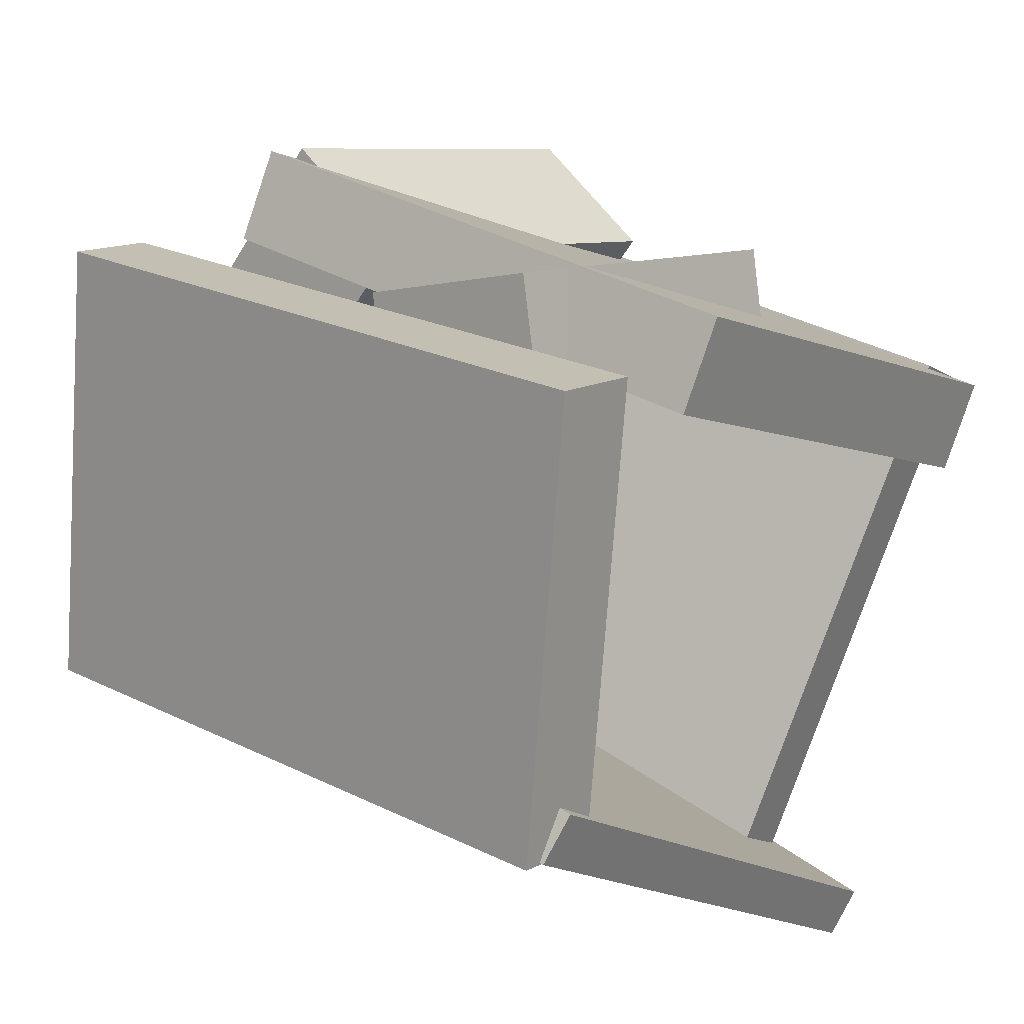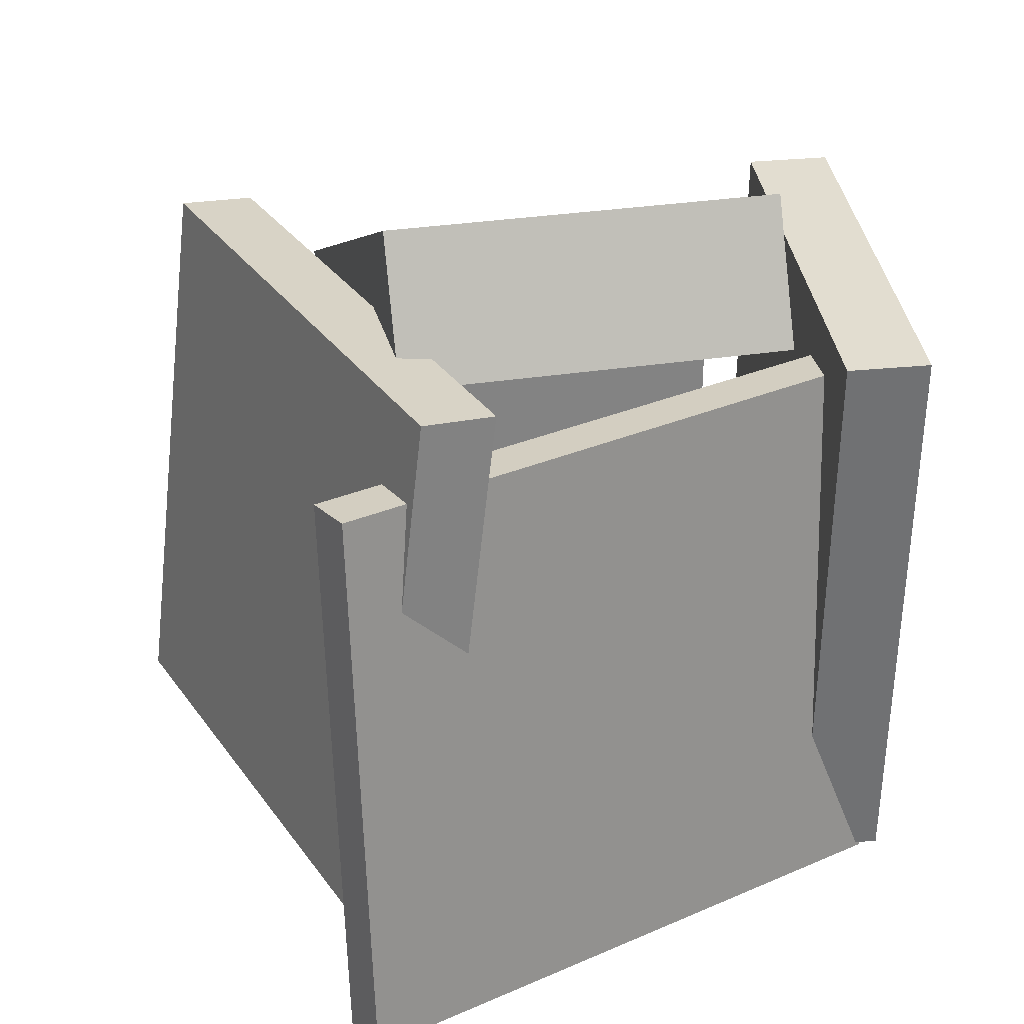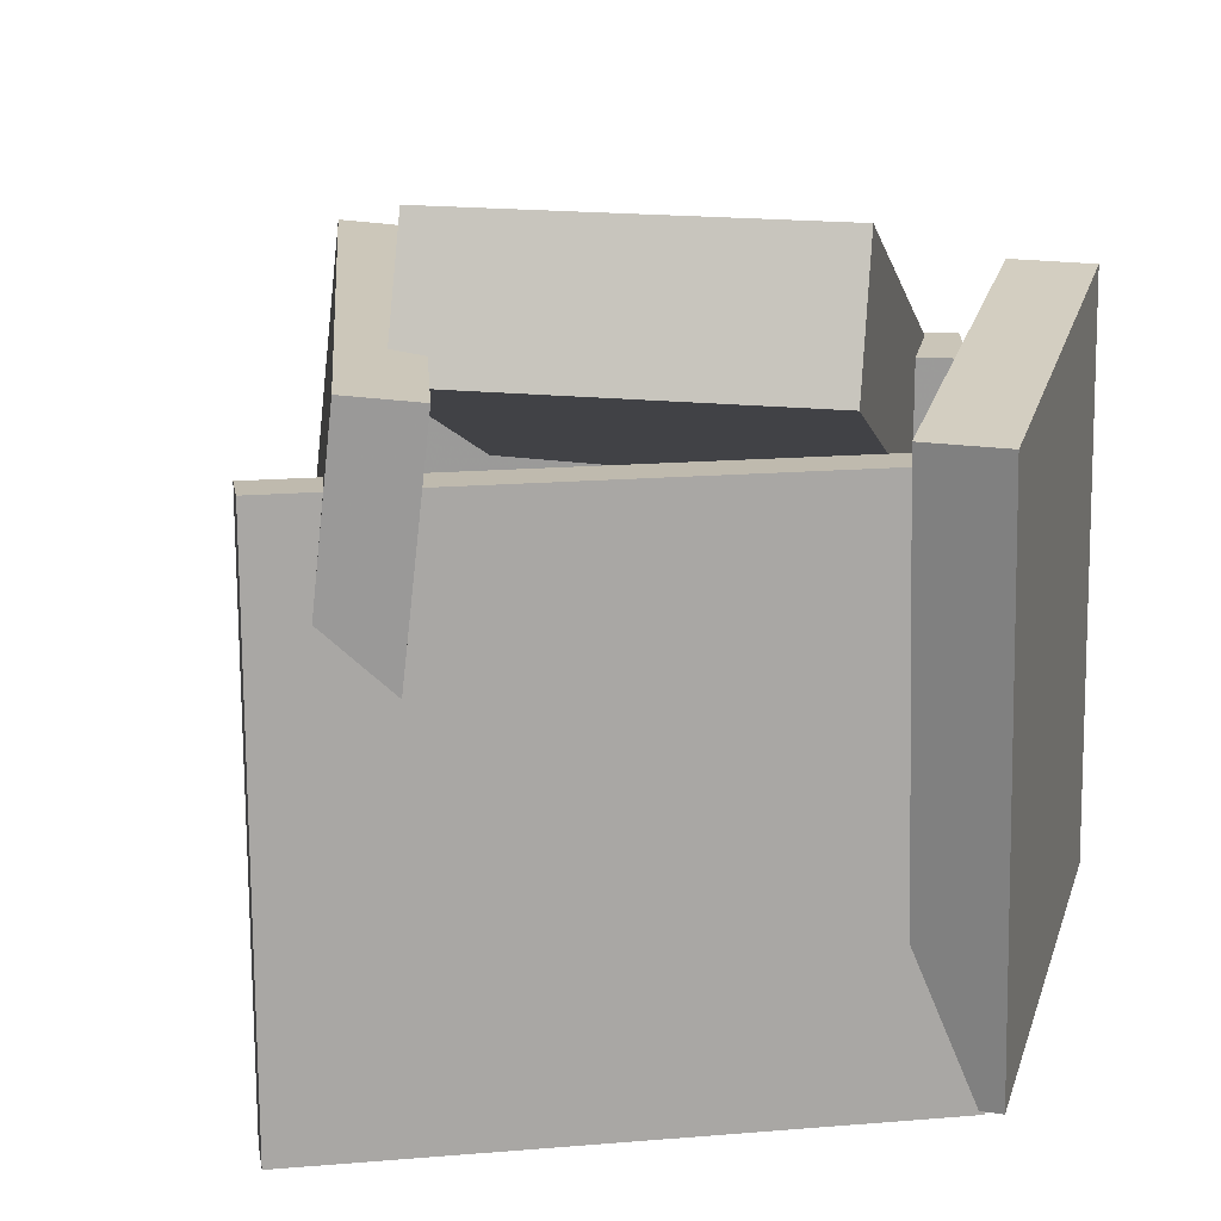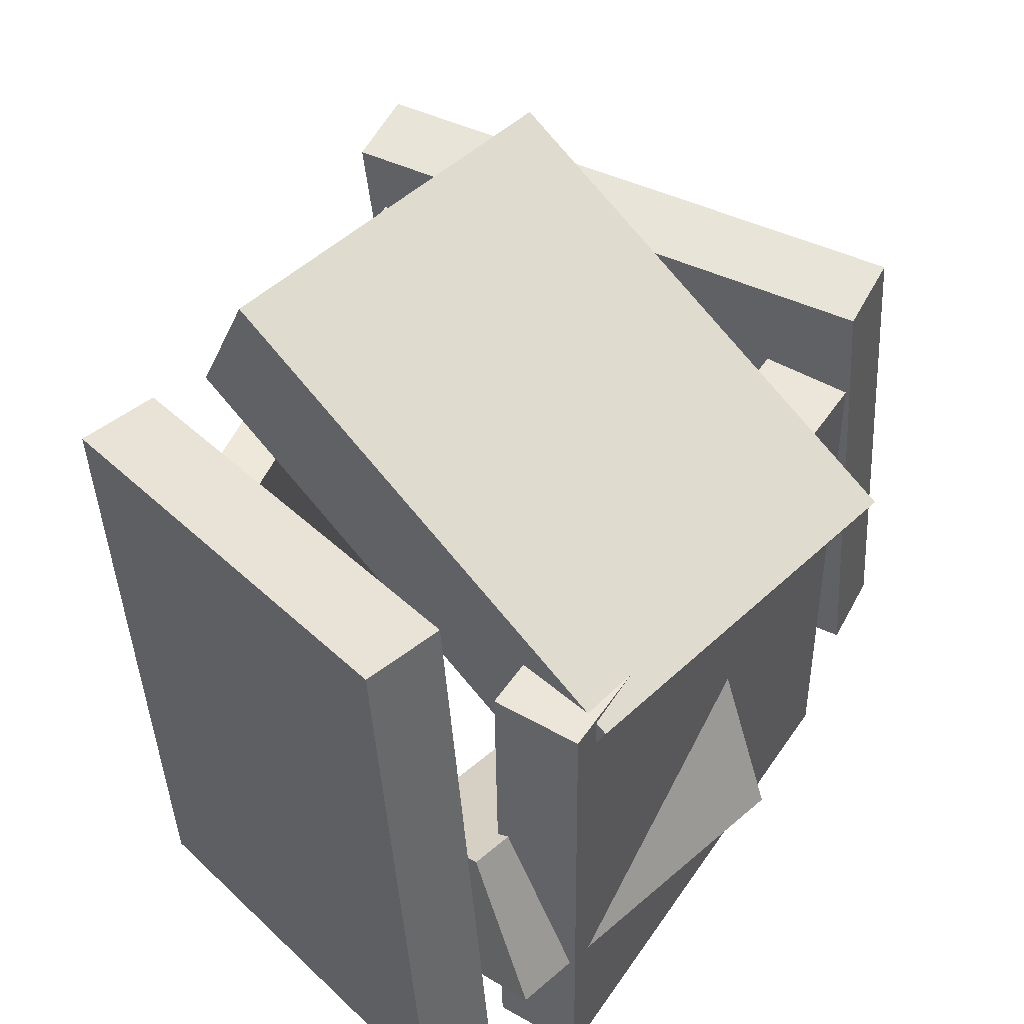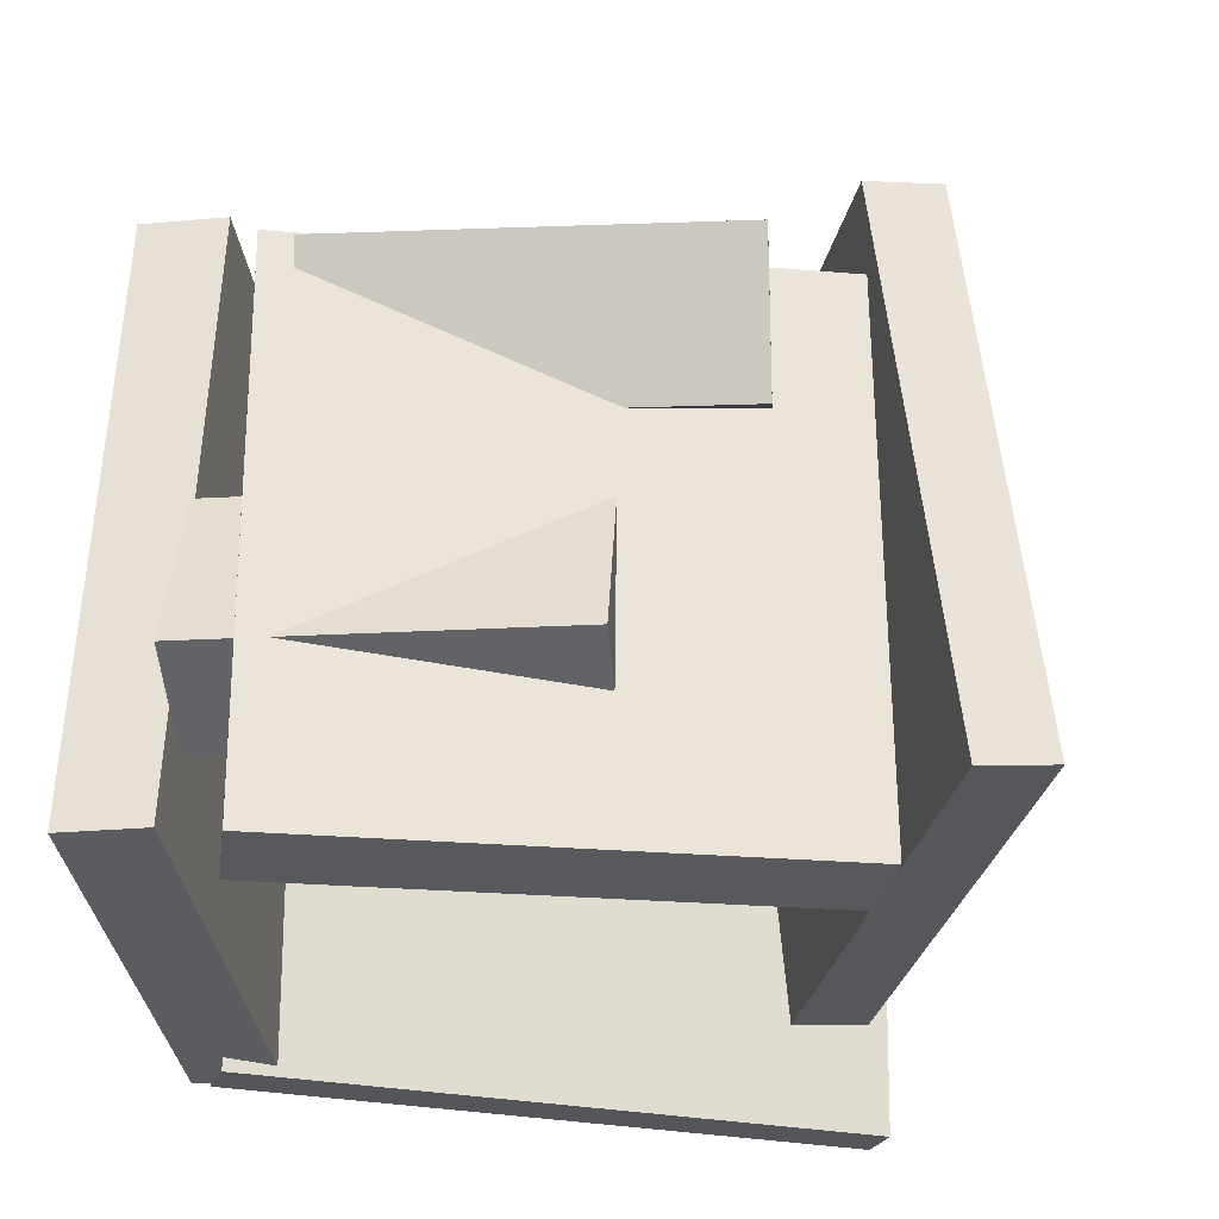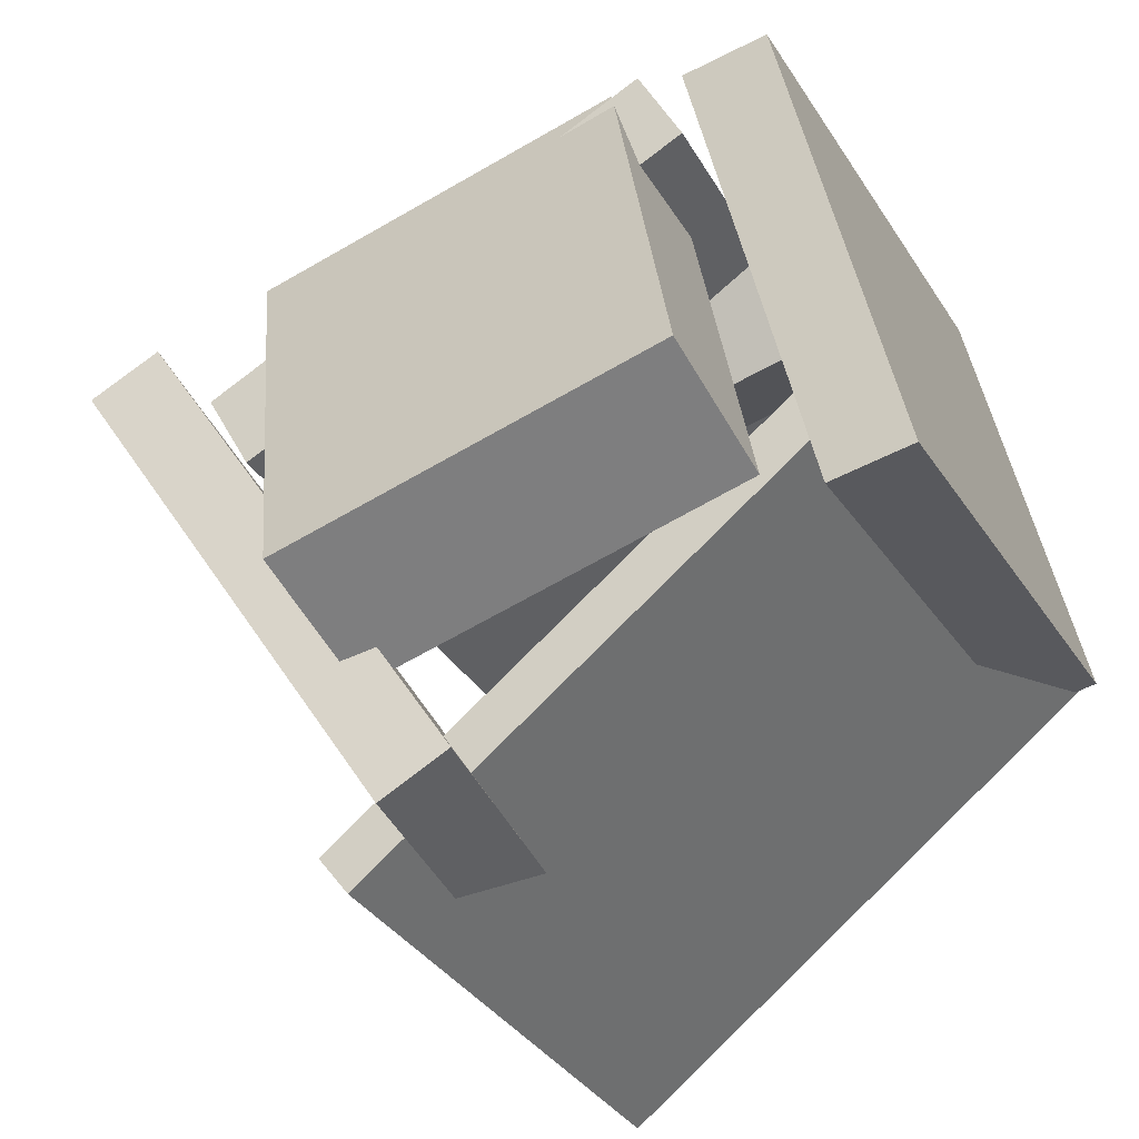
<metadata>
{"format":"obj","ext":"obj","renderer":"f3d","projection":"perspective","resolution":1024,"background":"white","views":[{"elev":31.4,"azim":-48.3,"up":"+Z"},{"elev":29.1,"azim":-174.8,"up":"+Y"},{"elev":19.9,"azim":-150.5,"up":"+Y"},{"elev":49.1,"azim":-28.1,"up":"+Y"},{"elev":-28.6,"azim":21.5,"up":"+Y"},{"elev":-29.1,"azim":-156.0,"up":"+Z"}]}
</metadata>
<code>
v 0.07029 -0.3072 -0.4519
v 0.4536 -0.2914 0.1235
v -0.003369 0.3862 -0.4219
v 0.38 0.402 0.1535
v 0.1489 -0.2965 -0.5046
v 0.5323 -0.2807 0.07082
v 0.07529 0.3969 -0.4746
v 0.4586 0.4127 0.1008
f 1.0 7.0 5.0
f 1.0 3.0 7.0
f 1.0 4.0 3.0
f 1.0 2.0 4.0
f 3.0 8.0 7.0
f 3.0 4.0 8.0
f 5.0 7.0 8.0
f 5.0 8.0 6.0
f 1.0 5.0 6.0
f 1.0 6.0 2.0
f 2.0 6.0 8.0
f 2.0 8.0 4.0
v -0.2845 -0.2543 0.3556
v -0.2469 -0.1978 0.4846
v -0.307 -0.0442 0.2702
v -0.2694 0.01228 0.3993
v 0.1335 -0.2583 0.2355
v 0.1711 -0.2018 0.3646
v 0.111 -0.04815 0.1501
v 0.1486 0.008331 0.2792
f 9.0 15.0 13.0
f 9.0 11.0 15.0
f 9.0 12.0 11.0
f 9.0 10.0 12.0
f 11.0 16.0 15.0
f 11.0 12.0 16.0
f 13.0 15.0 16.0
f 13.0 16.0 14.0
f 9.0 13.0 14.0
f 9.0 14.0 10.0
f 10.0 14.0 16.0
f 10.0 16.0 12.0
v -0.4922 -0.421 -0.07693
v -0.3686 -0.3629 0.448
v -0.5048 0.3453 -0.1588
v -0.3813 0.4034 0.3662
v -0.3906 -0.4219 -0.1007
v -0.2671 -0.3638 0.4242
v -0.4033 0.3444 -0.1826
v -0.2797 0.4025 0.3423
f 17.0 23.0 21.0
f 17.0 19.0 23.0
f 17.0 20.0 19.0
f 17.0 18.0 20.0
f 19.0 24.0 23.0
f 19.0 20.0 24.0
f 21.0 23.0 24.0
f 21.0 24.0 22.0
f 17.0 21.0 22.0
f 17.0 22.0 18.0
f 18.0 22.0 24.0
f 18.0 24.0 20.0
v -0.2213 -0.4046 0.3738
v -0.167 -0.4036 0.4709
v -0.2282 0.2732 0.3704
v -0.1738 0.2743 0.4674
v 0.3342 -0.4006 0.06258
v 0.3886 -0.3995 0.1597
v 0.3274 0.2773 0.05917
v 0.3818 0.2783 0.1563
f 25.0 31.0 29.0
f 25.0 27.0 31.0
f 25.0 28.0 27.0
f 25.0 26.0 28.0
f 27.0 32.0 31.0
f 27.0 28.0 32.0
f 29.0 31.0 32.0
f 29.0 32.0 30.0
f 25.0 29.0 30.0
f 25.0 30.0 26.0
f 26.0 30.0 32.0
f 26.0 32.0 28.0
v 0.1707 -0.4249 -0.5156
v -0.4305 -0.4308 -0.03054
v 0.1311 -0.4202 -0.5646
v -0.47 -0.4261 -0.07956
v 0.1996 0.2898 -0.4712
v -0.4016 0.284 0.01388
v 0.16 0.2945 -0.5202
v -0.4412 0.2886 -0.03514
f 33.0 39.0 37.0
f 33.0 35.0 39.0
f 33.0 36.0 35.0
f 33.0 34.0 36.0
f 35.0 40.0 39.0
f 35.0 36.0 40.0
f 37.0 39.0 40.0
f 37.0 40.0 38.0
f 33.0 37.0 38.0
f 33.0 38.0 34.0
f 34.0 38.0 40.0
f 34.0 40.0 36.0
v -0.1603 0.09151 0.3874
v -0.135 0.2616 0.4623
v -0.339 0.362 -0.1664
v -0.3137 0.5321 -0.09154
v 0.2994 0.08891 0.2378
v 0.3248 0.259 0.3127
v 0.1207 0.3594 -0.3161
v 0.146 0.5295 -0.2412
f 41.0 47.0 45.0
f 41.0 43.0 47.0
f 41.0 44.0 43.0
f 41.0 42.0 44.0
f 43.0 48.0 47.0
f 43.0 44.0 48.0
f 45.0 47.0 48.0
f 45.0 48.0 46.0
f 41.0 45.0 46.0
f 41.0 46.0 42.0
f 42.0 46.0 48.0
f 42.0 48.0 44.0

</code>
